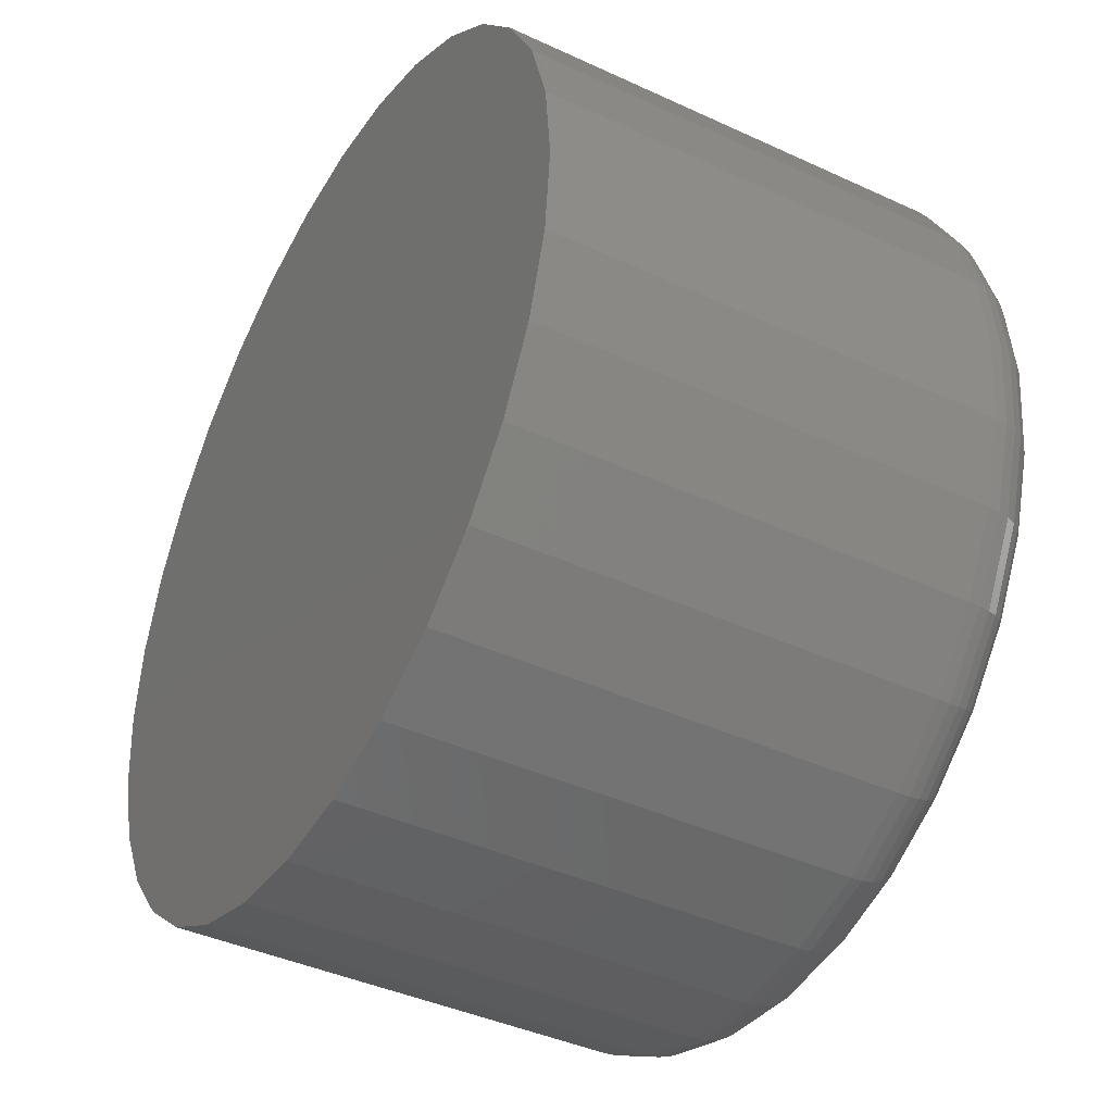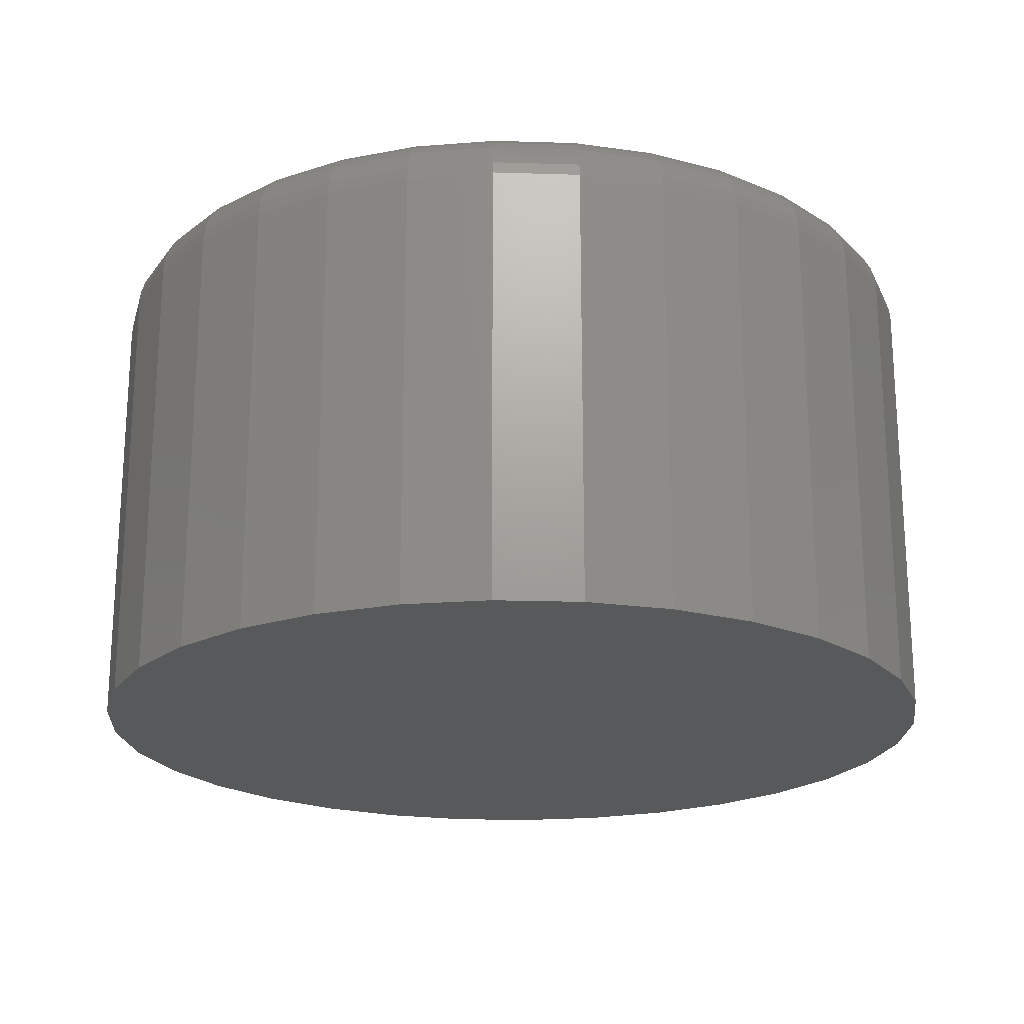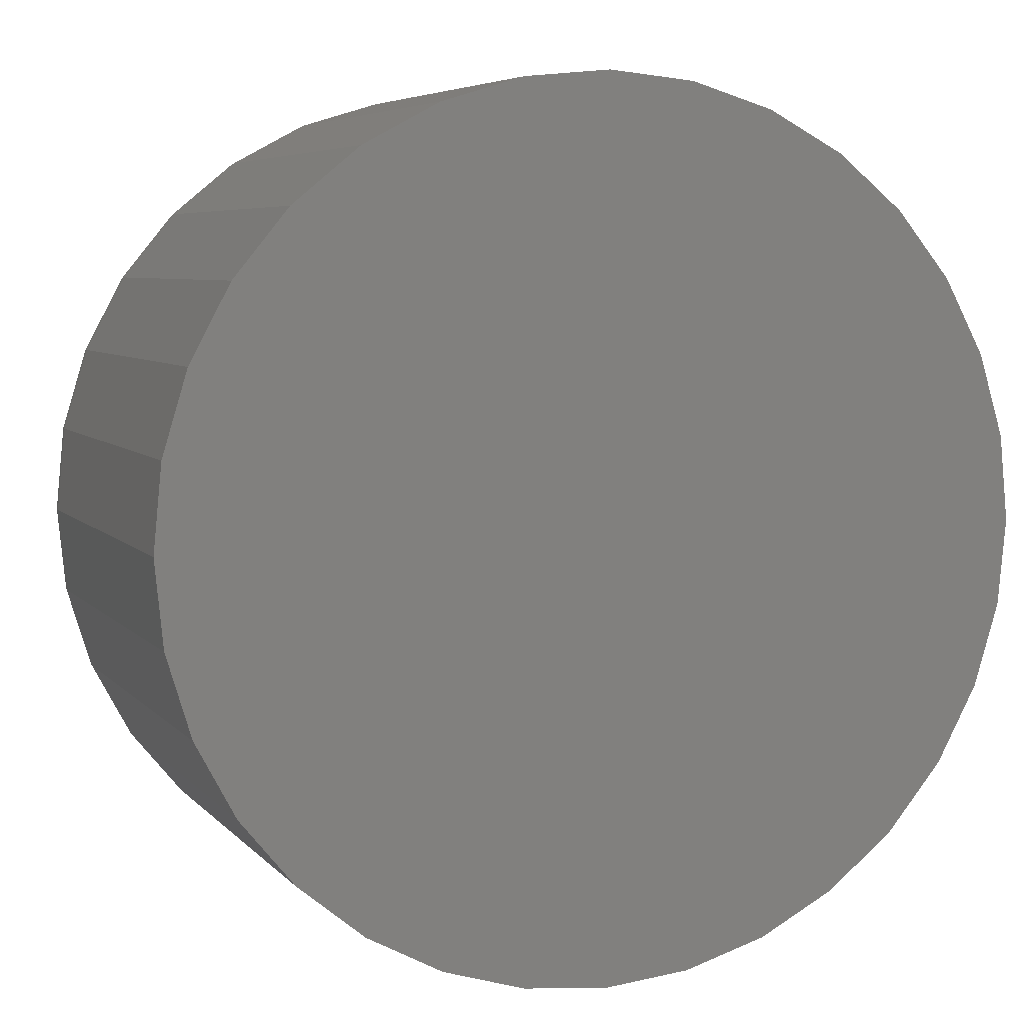
<metadata>
{"format":"stl","ext":"stl","renderer":"f3d","projection":"perspective","resolution":1024,"background":"white","views":[{"elev":-40.9,"azim":-119.5,"up":"+Y"},{"elev":-20.9,"azim":-143.8,"up":"+Z"},{"elev":5.8,"azim":158.9,"up":"+Y"}]}
</metadata>
<code>
# stl→obj: 320 verts, 636 faces
v -0.2622 0.6453 0.3828
v -0.1516 0.6453 0.3828
v -0.2069 0.6507 0.3828
v -0.0984 0.6292 0.3828
v -0.3154 0.6292 0.3828
v -0.04937 0.603 0.3828
v -0.3644 0.603 0.3828
v -0.006406 0.5677 0.3828
v -0.4074 0.5677 0.3828
v 0.02886 0.5247 0.3828
v -0.4427 0.5247 0.3828
v 0.05506 0.4757 0.3828
v -0.4689 0.4757 0.3828
v 0.0712 0.4225 0.3828
v -0.485 0.4225 0.3828
v 0.07664 0.3672 0.3828
v -0.4905 0.3672 0.3828
v 0.0712 0.3119 0.3828
v -0.485 0.3119 0.3828
v 0.05506 0.2587 0.3828
v -0.4689 0.2587 0.3828
v 0.02886 0.2097 0.3828
v -0.4427 0.2097 0.3828
v -0.006406 0.1667 0.3828
v -0.4074 0.1667 0.3828
v -0.04937 0.1314 0.3828
v -0.3644 0.1314 0.3828
v -0.0984 0.1052 0.3828
v -0.3154 0.1052 0.3828
v -0.1516 0.08908 0.3828
v -0.2622 0.08908 0.3828
v -0.2069 0.08363 0.3828
v 0.1235 0.3672 0
v 0.1235 0.3672 0.3359
v 0.1172 0.3027 0
v 0.1172 0.3027 0.3359
v 0.09837 0.2407 0
v 0.09837 0.2407 0.3359
v 0.06783 0.1836 0
v 0.06783 0.1836 0.3359
v 0.02674 0.1335 0
v 0.02674 0.1335 0.3359
v -0.02333 0.09245 0
v -0.02333 0.09245 0.3359
v -0.08046 0.06191 0
v -0.08046 0.06191 0.3359
v -0.1424 0.04311 0
v -0.1424 0.04311 0.3359
v -0.2069 0.03676 0
v -0.2069 0.03676 0.3359
v -0.2714 0.04311 0
v -0.2714 0.04311 0.3359
v -0.3334 0.06191 0
v -0.3334 0.06191 0.3359
v -0.3905 0.09245 0
v -0.3905 0.09245 0.3359
v -0.4406 0.1335 0
v -0.4406 0.1335 0.3359
v -0.4816 0.1836 0
v -0.4816 0.1836 0.3359
v -0.5122 0.2407 0
v -0.5122 0.2407 0.3359
v -0.531 0.3027 0
v -0.531 0.3027 0.3359
v -0.5373 0.3672 0
v -0.5373 0.3672 0.3359
v -0.531 0.4317 0
v -0.531 0.4317 0.3359
v -0.5122 0.4936 0
v -0.5122 0.4936 0.3359
v -0.4816 0.5508 0
v -0.4816 0.5508 0.3359
v -0.4406 0.6008 0
v -0.4406 0.6008 0.3359
v -0.3905 0.6419 0
v -0.3905 0.6419 0.3359
v -0.3334 0.6725 0
v -0.3334 0.6725 0.3359
v -0.2714 0.6913 0
v -0.2714 0.6913 0.3359
v -0.2069 0.6976 0
v -0.2069 0.6976 0.3359
v -0.1424 0.6913 0
v -0.1424 0.6913 0.3359
v -0.08046 0.6725 0
v -0.08046 0.6725 0.3359
v -0.02333 0.6419 0
v -0.02333 0.6419 0.3359
v 0.02674 0.6008 0
v 0.02674 0.6008 0.3359
v 0.06783 0.5508 0
v 0.06783 0.5508 0.3359
v 0.09837 0.4936 0
v 0.09837 0.4936 0.3359
v 0.1172 0.4317 0
v 0.1172 0.4317 0.3359
v -0.4996 0.3672 0.3819
v -0.494 0.4243 0.3819
v -0.5084 0.3672 0.3792
v -0.5026 0.426 0.3792
v -0.5165 0.3672 0.3749
v -0.5106 0.4276 0.3749
v -0.5236 0.3672 0.3691
v -0.5175 0.429 0.3691
v -0.5294 0.3672 0.362
v -0.5232 0.4301 0.362
v -0.5338 0.3672 0.3539
v -0.5275 0.431 0.3539
v -0.5364 0.3672 0.3451
v -0.5301 0.4315 0.3451
v 0.08017 0.4243 0.3819
v 0.08579 0.3672 0.3819
v 0.08879 0.426 0.3792
v 0.09458 0.3672 0.3792
v 0.09674 0.4276 0.3749
v 0.1027 0.3672 0.3749
v 0.1037 0.429 0.3691
v 0.1098 0.3672 0.3691
v 0.1094 0.4301 0.362
v 0.1156 0.3672 0.362
v 0.1137 0.431 0.3539
v 0.12 0.3672 0.3539
v 0.1163 0.4315 0.3451
v 0.1226 0.3672 0.3451
v 0.06351 0.4792 0.3819
v 0.07163 0.4826 0.3792
v 0.07912 0.4857 0.3749
v 0.08568 0.4884 0.3691
v 0.09107 0.4906 0.362
v 0.09507 0.4923 0.3539
v 0.09754 0.4933 0.3451
v 0.03646 0.5298 0.3819
v 0.04377 0.5347 0.3792
v 0.05051 0.5392 0.3749
v 0.05642 0.5431 0.3691
v 0.06126 0.5464 0.362
v 0.06487 0.5488 0.3539
v 0.06708 0.5503 0.3451
v 6.049e-05 0.5742 0.3819
v 0.006278 0.5804 0.3792
v 0.01201 0.5861 0.3749
v 0.01703 0.5911 0.3691
v 0.02115 0.5952 0.362
v 0.02422 0.5983 0.3539
v 0.0261 0.6002 0.3451
v -0.04429 0.6106 0.3819
v -0.03941 0.6179 0.3792
v -0.03491 0.6246 0.3749
v -0.03096 0.6305 0.3691
v -0.02772 0.6354 0.362
v -0.02531 0.639 0.3539
v -0.02383 0.6412 0.3451
v -0.0949 0.6376 0.3819
v -0.09153 0.6457 0.3792
v -0.08843 0.6532 0.3749
v -0.08571 0.6598 0.3691
v -0.08348 0.6652 0.362
v -0.08182 0.6692 0.3539
v -0.0808 0.6716 0.3451
v -0.1498 0.6543 0.3819
v -0.1481 0.6629 0.3792
v -0.1465 0.6708 0.3749
v -0.1451 0.6778 0.3691
v -0.144 0.6835 0.362
v -0.1431 0.6878 0.3539
v -0.1426 0.6904 0.3451
v -0.2069 0.6599 0.3819
v -0.2069 0.6687 0.3792
v -0.2069 0.6768 0.3749
v -0.2069 0.6839 0.3691
v -0.2069 0.6897 0.362
v -0.2069 0.694 0.3539
v -0.2069 0.6967 0.3451
v -0.264 0.6543 0.3819
v -0.2657 0.6629 0.3792
v -0.2673 0.6708 0.3749
v -0.2687 0.6778 0.3691
v -0.2698 0.6835 0.362
v -0.2707 0.6878 0.3539
v -0.2712 0.6904 0.3451
v -0.3189 0.6376 0.3819
v -0.3223 0.6457 0.3792
v -0.3254 0.6532 0.3749
v -0.3281 0.6598 0.3691
v -0.3303 0.6652 0.362
v -0.332 0.6692 0.3539
v -0.333 0.6716 0.3451
v -0.3695 0.6106 0.3819
v -0.3744 0.6179 0.3792
v -0.3789 0.6246 0.3749
v -0.3829 0.6305 0.3691
v -0.3861 0.6354 0.362
v -0.3885 0.639 0.3539
v -0.39 0.6412 0.3451
v -0.4139 0.5742 0.3819
v -0.4201 0.5804 0.3792
v -0.4258 0.5861 0.3749
v -0.4308 0.5911 0.3691
v -0.435 0.5952 0.362
v -0.438 0.5983 0.3539
v -0.4399 0.6002 0.3451
v -0.4503 0.5298 0.3819
v -0.4576 0.5347 0.3792
v -0.4643 0.5392 0.3749
v -0.4702 0.5431 0.3691
v -0.4751 0.5464 0.362
v -0.4787 0.5488 0.3539
v -0.4809 0.5503 0.3451
v -0.4773 0.4792 0.3819
v -0.4854 0.4826 0.3792
v -0.4929 0.4857 0.3749
v -0.4995 0.4884 0.3691
v -0.5049 0.4906 0.362
v -0.5089 0.4923 0.3539
v -0.5114 0.4933 0.3451
v 0.08017 0.3101 0.3819
v 0.08879 0.3084 0.3792
v 0.09674 0.3068 0.3749
v 0.1037 0.3054 0.3691
v 0.1094 0.3043 0.362
v 0.1137 0.3034 0.3539
v 0.1163 0.3029 0.3451
v -0.494 0.3101 0.3819
v -0.5026 0.3084 0.3792
v -0.5106 0.3068 0.3749
v -0.5175 0.3054 0.3691
v -0.5232 0.3043 0.362
v -0.5275 0.3034 0.3539
v -0.5301 0.3029 0.3451
v -0.4773 0.2552 0.3819
v -0.4854 0.2518 0.3792
v -0.4929 0.2487 0.3749
v -0.4995 0.246 0.3691
v -0.5049 0.2438 0.362
v -0.5089 0.2421 0.3539
v -0.5114 0.2411 0.3451
v -0.4503 0.2046 0.3819
v -0.4576 0.1997 0.3792
v -0.4643 0.1952 0.3749
v -0.4702 0.1912 0.3691
v -0.4751 0.188 0.362
v -0.4787 0.1856 0.3539
v -0.4809 0.1841 0.3451
v -0.4139 0.1602 0.3819
v -0.4201 0.154 0.3792
v -0.4258 0.1483 0.3749
v -0.4308 0.1432 0.3691
v -0.435 0.1391 0.362
v -0.438 0.1361 0.3539
v -0.4399 0.1342 0.3451
v -0.3695 0.1238 0.3819
v -0.3744 0.1165 0.3792
v -0.3789 0.1098 0.3749
v -0.3829 0.1039 0.3691
v -0.3861 0.09902 0.362
v -0.3885 0.09541 0.3539
v -0.39 0.0932 0.3451
v -0.3189 0.09677 0.3819
v -0.3223 0.08865 0.3792
v -0.3254 0.08116 0.3749
v -0.3281 0.0746 0.3691
v -0.3303 0.06921 0.362
v -0.332 0.06521 0.3539
v -0.333 0.06274 0.3451
v -0.264 0.08011 0.3819
v -0.2657 0.07149 0.3792
v -0.2673 0.06354 0.3749
v -0.2687 0.05657 0.3691
v -0.2698 0.05086 0.362
v -0.2707 0.04661 0.3539
v -0.2712 0.04399 0.3451
v -0.2069 0.07449 0.3819
v -0.2069 0.0657 0.3792
v -0.2069 0.05759 0.3749
v -0.2069 0.05049 0.3691
v -0.2069 0.04466 0.362
v -0.2069 0.04033 0.3539
v -0.2069 0.03766 0.3451
v -0.1498 0.08011 0.3819
v -0.1481 0.07149 0.3792
v -0.1465 0.06354 0.3749
v -0.1451 0.05657 0.3691
v -0.144 0.05086 0.362
v -0.1431 0.04661 0.3539
v -0.1426 0.04399 0.3451
v -0.0949 0.09677 0.3819
v -0.09153 0.08865 0.3792
v -0.08843 0.08116 0.3749
v -0.08571 0.0746 0.3691
v -0.08348 0.06921 0.362
v -0.08182 0.06521 0.3539
v -0.0808 0.06274 0.3451
v -0.04429 0.1238 0.3819
v -0.03941 0.1165 0.3792
v -0.03491 0.1098 0.3749
v -0.03096 0.1039 0.3691
v -0.02772 0.09902 0.362
v -0.02531 0.09541 0.3539
v -0.02383 0.0932 0.3451
v 6.049e-05 0.1602 0.3819
v 0.006278 0.154 0.3792
v 0.01201 0.1483 0.3749
v 0.01703 0.1432 0.3691
v 0.02115 0.1391 0.362
v 0.02422 0.1361 0.3539
v 0.0261 0.1342 0.3451
v 0.03646 0.2046 0.3819
v 0.04377 0.1997 0.3792
v 0.05051 0.1952 0.3749
v 0.05642 0.1912 0.3691
v 0.06126 0.188 0.362
v 0.06487 0.1856 0.3539
v 0.06708 0.1841 0.3451
v 0.06351 0.2552 0.3819
v 0.07163 0.2518 0.3792
v 0.07912 0.2487 0.3749
v 0.08568 0.246 0.3691
v 0.09107 0.2438 0.362
v 0.09507 0.2421 0.3539
v 0.09754 0.2411 0.3451
f 1 2 3
f 2 1 4
f 4 1 5
f 4 5 6
f 6 5 7
f 6 7 8
f 8 7 9
f 8 9 10
f 10 9 11
f 10 11 12
f 12 11 13
f 12 13 14
f 14 13 15
f 14 15 16
f 16 15 17
f 16 17 18
f 18 17 19
f 18 19 20
f 20 19 21
f 20 21 22
f 22 21 23
f 22 23 24
f 24 23 25
f 24 25 26
f 26 25 27
f 26 27 28
f 28 27 29
f 28 29 30
f 30 29 31
f 30 31 32
f 33 34 35
f 35 34 36
f 35 36 37
f 37 36 38
f 37 38 39
f 39 38 40
f 39 40 41
f 41 40 42
f 41 42 43
f 43 42 44
f 43 44 45
f 45 44 46
f 45 46 47
f 47 46 48
f 47 48 49
f 49 48 50
f 49 50 51
f 51 50 52
f 51 52 53
f 53 52 54
f 53 54 55
f 55 54 56
f 55 56 57
f 57 56 58
f 57 58 59
f 59 58 60
f 59 60 61
f 61 60 62
f 61 62 63
f 63 62 64
f 63 64 65
f 65 64 66
f 65 66 67
f 67 66 68
f 67 68 69
f 69 68 70
f 69 70 71
f 71 70 72
f 71 72 73
f 73 72 74
f 73 74 75
f 75 74 76
f 75 76 77
f 77 76 78
f 77 78 79
f 79 78 80
f 79 80 81
f 81 80 82
f 81 82 83
f 83 82 84
f 83 84 85
f 85 84 86
f 85 86 87
f 87 86 88
f 87 88 89
f 89 88 90
f 89 90 91
f 91 90 92
f 91 92 93
f 93 92 94
f 93 94 95
f 95 94 96
f 95 96 33
f 33 96 34
f 17 15 97
f 97 15 98
f 97 98 99
f 99 98 100
f 99 100 101
f 101 100 102
f 101 102 103
f 103 102 104
f 103 104 105
f 105 104 106
f 105 106 107
f 107 106 108
f 107 108 109
f 109 108 110
f 109 110 66
f 66 110 68
f 14 16 111
f 111 16 112
f 111 112 113
f 113 112 114
f 113 114 115
f 115 114 116
f 115 116 117
f 117 116 118
f 117 118 119
f 119 118 120
f 119 120 121
f 121 120 122
f 121 122 123
f 123 122 124
f 123 124 96
f 96 124 34
f 12 14 125
f 125 14 111
f 125 111 126
f 126 111 113
f 126 113 127
f 127 113 115
f 127 115 128
f 128 115 117
f 128 117 129
f 129 117 119
f 129 119 130
f 130 119 121
f 130 121 131
f 131 121 123
f 131 123 94
f 94 123 96
f 10 12 132
f 132 12 125
f 132 125 133
f 133 125 126
f 133 126 134
f 134 126 127
f 134 127 135
f 135 127 128
f 135 128 136
f 136 128 129
f 136 129 137
f 137 129 130
f 137 130 138
f 138 130 131
f 138 131 92
f 92 131 94
f 8 10 139
f 139 10 132
f 139 132 140
f 140 132 133
f 140 133 141
f 141 133 134
f 141 134 142
f 142 134 135
f 142 135 143
f 143 135 136
f 143 136 144
f 144 136 137
f 144 137 145
f 145 137 138
f 145 138 90
f 90 138 92
f 6 8 146
f 146 8 139
f 146 139 147
f 147 139 140
f 147 140 148
f 148 140 141
f 148 141 149
f 149 141 142
f 149 142 150
f 150 142 143
f 150 143 151
f 151 143 144
f 151 144 152
f 152 144 145
f 152 145 88
f 88 145 90
f 4 6 153
f 153 6 146
f 153 146 154
f 154 146 147
f 154 147 155
f 155 147 148
f 155 148 156
f 156 148 149
f 156 149 157
f 157 149 150
f 157 150 158
f 158 150 151
f 158 151 159
f 159 151 152
f 159 152 86
f 86 152 88
f 2 4 160
f 160 4 153
f 160 153 161
f 161 153 154
f 161 154 162
f 162 154 155
f 162 155 163
f 163 155 156
f 163 156 164
f 164 156 157
f 164 157 165
f 165 157 158
f 165 158 166
f 166 158 159
f 166 159 84
f 84 159 86
f 3 2 167
f 167 2 160
f 167 160 168
f 168 160 161
f 168 161 169
f 169 161 162
f 169 162 170
f 170 162 163
f 170 163 171
f 171 163 164
f 171 164 172
f 172 164 165
f 172 165 173
f 173 165 166
f 173 166 82
f 82 166 84
f 1 3 174
f 174 3 167
f 174 167 175
f 175 167 168
f 175 168 176
f 176 168 169
f 176 169 177
f 177 169 170
f 177 170 178
f 178 170 171
f 178 171 179
f 179 171 172
f 179 172 180
f 180 172 173
f 180 173 80
f 80 173 82
f 5 1 181
f 181 1 174
f 181 174 182
f 182 174 175
f 182 175 183
f 183 175 176
f 183 176 184
f 184 176 177
f 184 177 185
f 185 177 178
f 185 178 186
f 186 178 179
f 186 179 187
f 187 179 180
f 187 180 78
f 78 180 80
f 7 5 188
f 188 5 181
f 188 181 189
f 189 181 182
f 189 182 190
f 190 182 183
f 190 183 191
f 191 183 184
f 191 184 192
f 192 184 185
f 192 185 193
f 193 185 186
f 193 186 194
f 194 186 187
f 194 187 76
f 76 187 78
f 9 7 195
f 195 7 188
f 195 188 196
f 196 188 189
f 196 189 197
f 197 189 190
f 197 190 198
f 198 190 191
f 198 191 199
f 199 191 192
f 199 192 200
f 200 192 193
f 200 193 201
f 201 193 194
f 201 194 74
f 74 194 76
f 11 9 202
f 202 9 195
f 202 195 203
f 203 195 196
f 203 196 204
f 204 196 197
f 204 197 205
f 205 197 198
f 205 198 206
f 206 198 199
f 206 199 207
f 207 199 200
f 207 200 208
f 208 200 201
f 208 201 72
f 72 201 74
f 13 11 209
f 209 11 202
f 209 202 210
f 210 202 203
f 210 203 211
f 211 203 204
f 211 204 212
f 212 204 205
f 212 205 213
f 213 205 206
f 213 206 214
f 214 206 207
f 214 207 215
f 215 207 208
f 215 208 70
f 70 208 72
f 15 13 98
f 98 13 209
f 98 209 100
f 100 209 210
f 100 210 102
f 102 210 211
f 102 211 104
f 104 211 212
f 104 212 106
f 106 212 213
f 106 213 108
f 108 213 214
f 108 214 110
f 110 214 215
f 110 215 68
f 68 215 70
f 16 18 112
f 112 18 216
f 112 216 114
f 114 216 217
f 114 217 116
f 116 217 218
f 116 218 118
f 118 218 219
f 118 219 120
f 120 219 220
f 120 220 122
f 122 220 221
f 122 221 124
f 124 221 222
f 124 222 34
f 34 222 36
f 19 17 223
f 223 17 97
f 223 97 224
f 224 97 99
f 224 99 225
f 225 99 101
f 225 101 226
f 226 101 103
f 226 103 227
f 227 103 105
f 227 105 228
f 228 105 107
f 228 107 229
f 229 107 109
f 229 109 64
f 64 109 66
f 21 19 230
f 230 19 223
f 230 223 231
f 231 223 224
f 231 224 232
f 232 224 225
f 232 225 233
f 233 225 226
f 233 226 234
f 234 226 227
f 234 227 235
f 235 227 228
f 235 228 236
f 236 228 229
f 236 229 62
f 62 229 64
f 23 21 237
f 237 21 230
f 237 230 238
f 238 230 231
f 238 231 239
f 239 231 232
f 239 232 240
f 240 232 233
f 240 233 241
f 241 233 234
f 241 234 242
f 242 234 235
f 242 235 243
f 243 235 236
f 243 236 60
f 60 236 62
f 25 23 244
f 244 23 237
f 244 237 245
f 245 237 238
f 245 238 246
f 246 238 239
f 246 239 247
f 247 239 240
f 247 240 248
f 248 240 241
f 248 241 249
f 249 241 242
f 249 242 250
f 250 242 243
f 250 243 58
f 58 243 60
f 27 25 251
f 251 25 244
f 251 244 252
f 252 244 245
f 252 245 253
f 253 245 246
f 253 246 254
f 254 246 247
f 254 247 255
f 255 247 248
f 255 248 256
f 256 248 249
f 256 249 257
f 257 249 250
f 257 250 56
f 56 250 58
f 29 27 258
f 258 27 251
f 258 251 259
f 259 251 252
f 259 252 260
f 260 252 253
f 260 253 261
f 261 253 254
f 261 254 262
f 262 254 255
f 262 255 263
f 263 255 256
f 263 256 264
f 264 256 257
f 264 257 54
f 54 257 56
f 31 29 265
f 265 29 258
f 265 258 266
f 266 258 259
f 266 259 267
f 267 259 260
f 267 260 268
f 268 260 261
f 268 261 269
f 269 261 262
f 269 262 270
f 270 262 263
f 270 263 271
f 271 263 264
f 271 264 52
f 52 264 54
f 32 31 272
f 272 31 265
f 272 265 273
f 273 265 266
f 273 266 274
f 274 266 267
f 274 267 275
f 275 267 268
f 275 268 276
f 276 268 269
f 276 269 277
f 277 269 270
f 277 270 278
f 278 270 271
f 278 271 50
f 50 271 52
f 30 32 279
f 279 32 272
f 279 272 280
f 280 272 273
f 280 273 281
f 281 273 274
f 281 274 282
f 282 274 275
f 282 275 283
f 283 275 276
f 283 276 284
f 284 276 277
f 284 277 285
f 285 277 278
f 285 278 48
f 48 278 50
f 28 30 286
f 286 30 279
f 286 279 287
f 287 279 280
f 287 280 288
f 288 280 281
f 288 281 289
f 289 281 282
f 289 282 290
f 290 282 283
f 290 283 291
f 291 283 284
f 291 284 292
f 292 284 285
f 292 285 46
f 46 285 48
f 26 28 293
f 293 28 286
f 293 286 294
f 294 286 287
f 294 287 295
f 295 287 288
f 295 288 296
f 296 288 289
f 296 289 297
f 297 289 290
f 297 290 298
f 298 290 291
f 298 291 299
f 299 291 292
f 299 292 44
f 44 292 46
f 24 26 300
f 300 26 293
f 300 293 301
f 301 293 294
f 301 294 302
f 302 294 295
f 302 295 303
f 303 295 296
f 303 296 304
f 304 296 297
f 304 297 305
f 305 297 298
f 305 298 306
f 306 298 299
f 306 299 42
f 42 299 44
f 22 24 307
f 307 24 300
f 307 300 308
f 308 300 301
f 308 301 309
f 309 301 302
f 309 302 310
f 310 302 303
f 310 303 311
f 311 303 304
f 311 304 312
f 312 304 305
f 312 305 313
f 313 305 306
f 313 306 40
f 40 306 42
f 20 22 314
f 314 22 307
f 314 307 315
f 315 307 308
f 315 308 316
f 316 308 309
f 316 309 317
f 317 309 310
f 317 310 318
f 318 310 311
f 318 311 319
f 319 311 312
f 319 312 320
f 320 312 313
f 320 313 38
f 38 313 40
f 18 20 216
f 216 20 314
f 216 314 217
f 217 314 315
f 217 315 218
f 218 315 316
f 218 316 219
f 219 316 317
f 219 317 220
f 220 317 318
f 220 318 221
f 221 318 319
f 221 319 222
f 222 319 320
f 222 320 36
f 36 320 38
f 81 83 79
f 49 51 47
f 47 51 53
f 47 53 45
f 45 53 55
f 45 55 43
f 43 55 57
f 43 57 41
f 41 57 59
f 41 59 39
f 39 59 61
f 39 61 37
f 37 61 63
f 37 63 35
f 35 63 65
f 35 65 33
f 33 65 67
f 33 67 95
f 95 67 69
f 95 69 93
f 93 69 71
f 93 71 91
f 91 71 73
f 91 73 89
f 89 73 75
f 89 75 87
f 87 75 77
f 87 77 85
f 85 77 79
f 85 79 83

</code>
